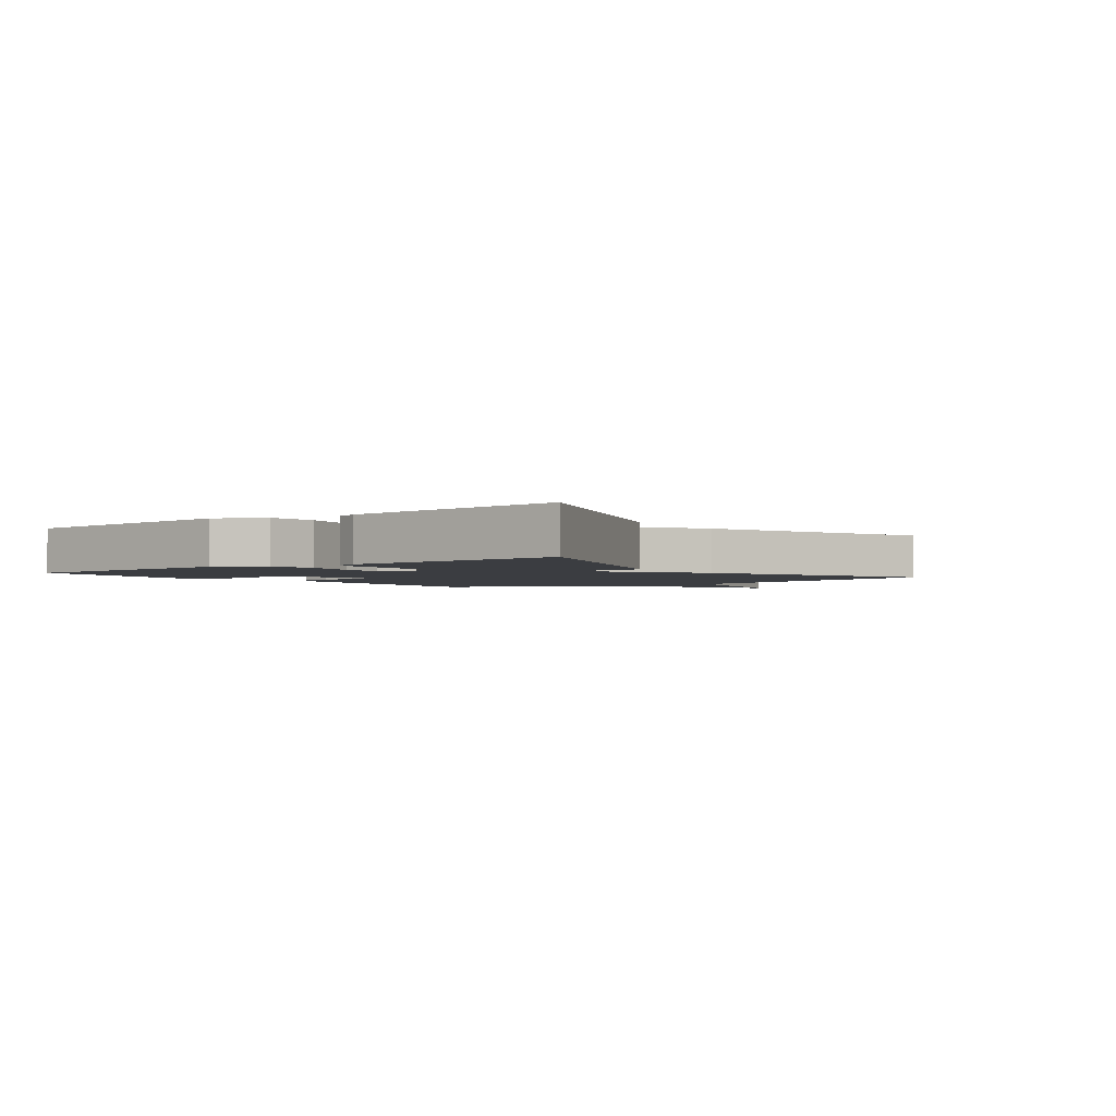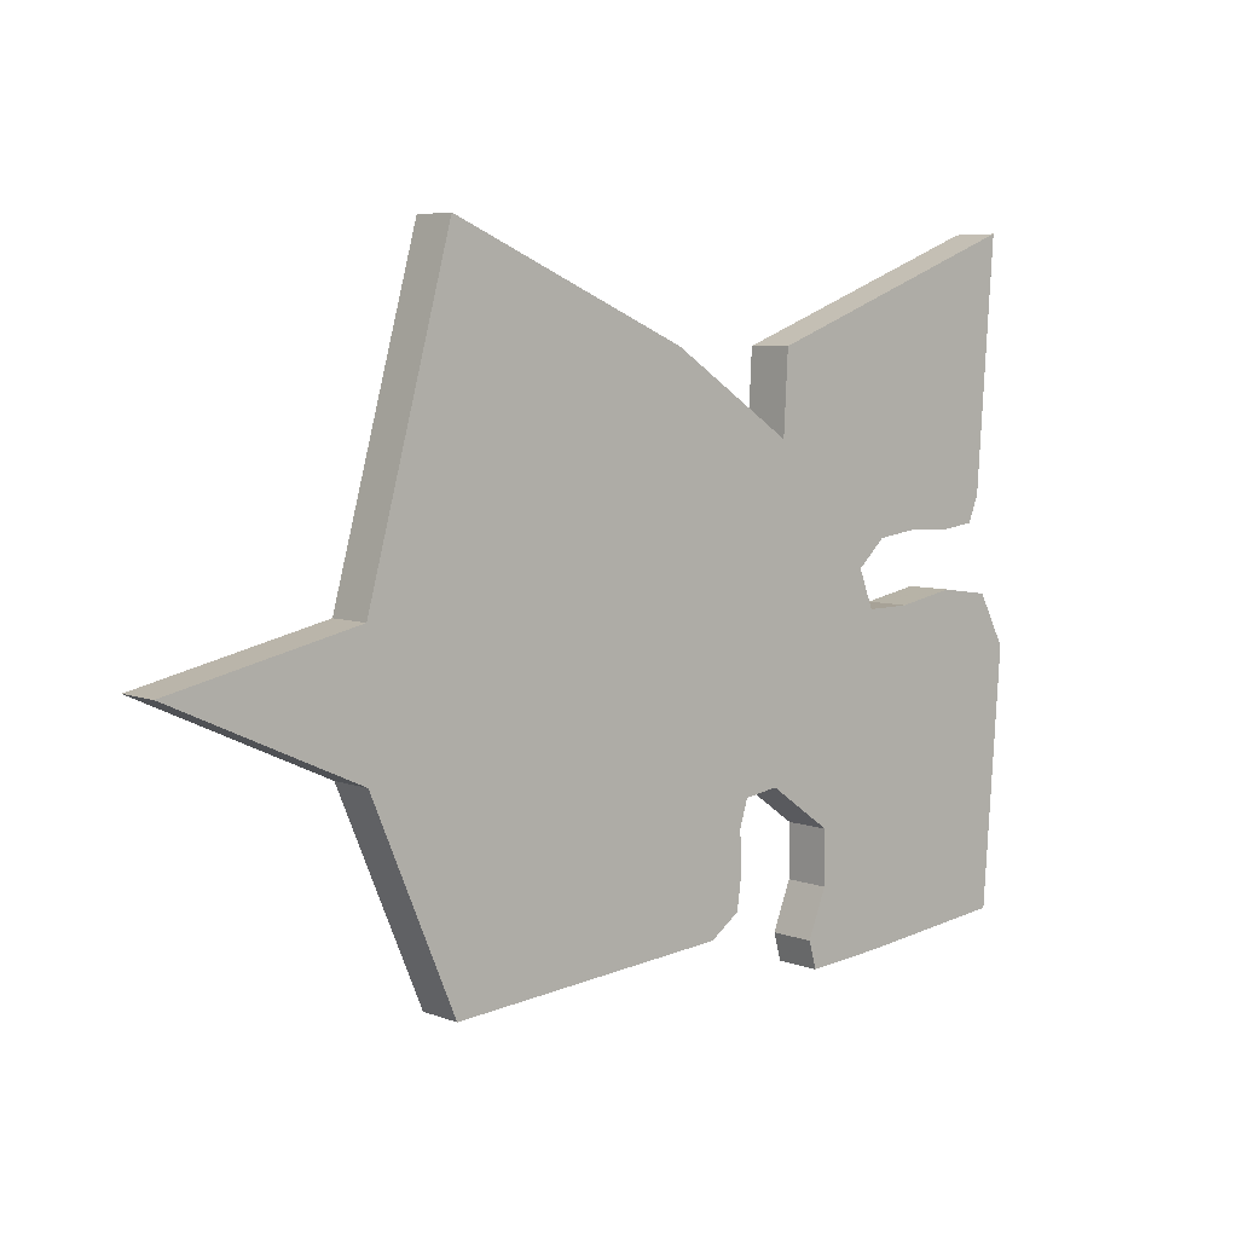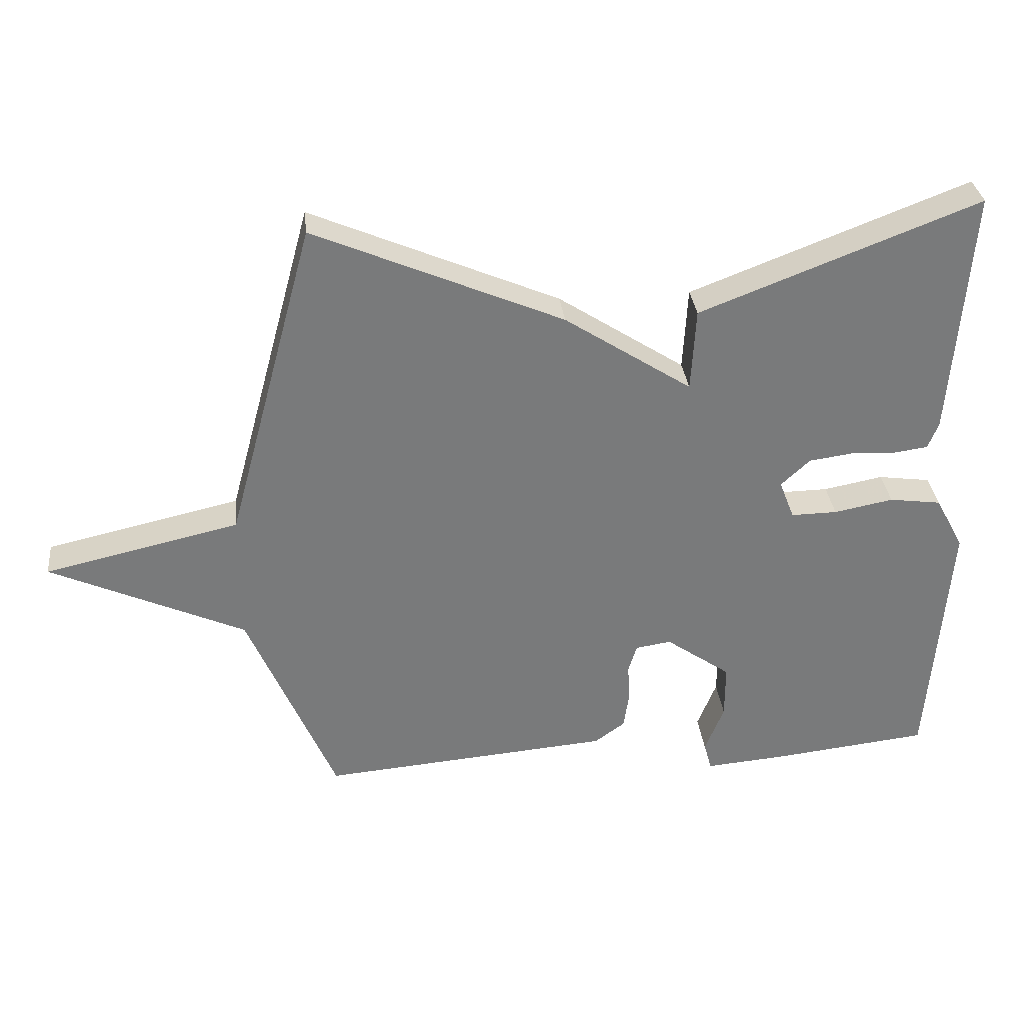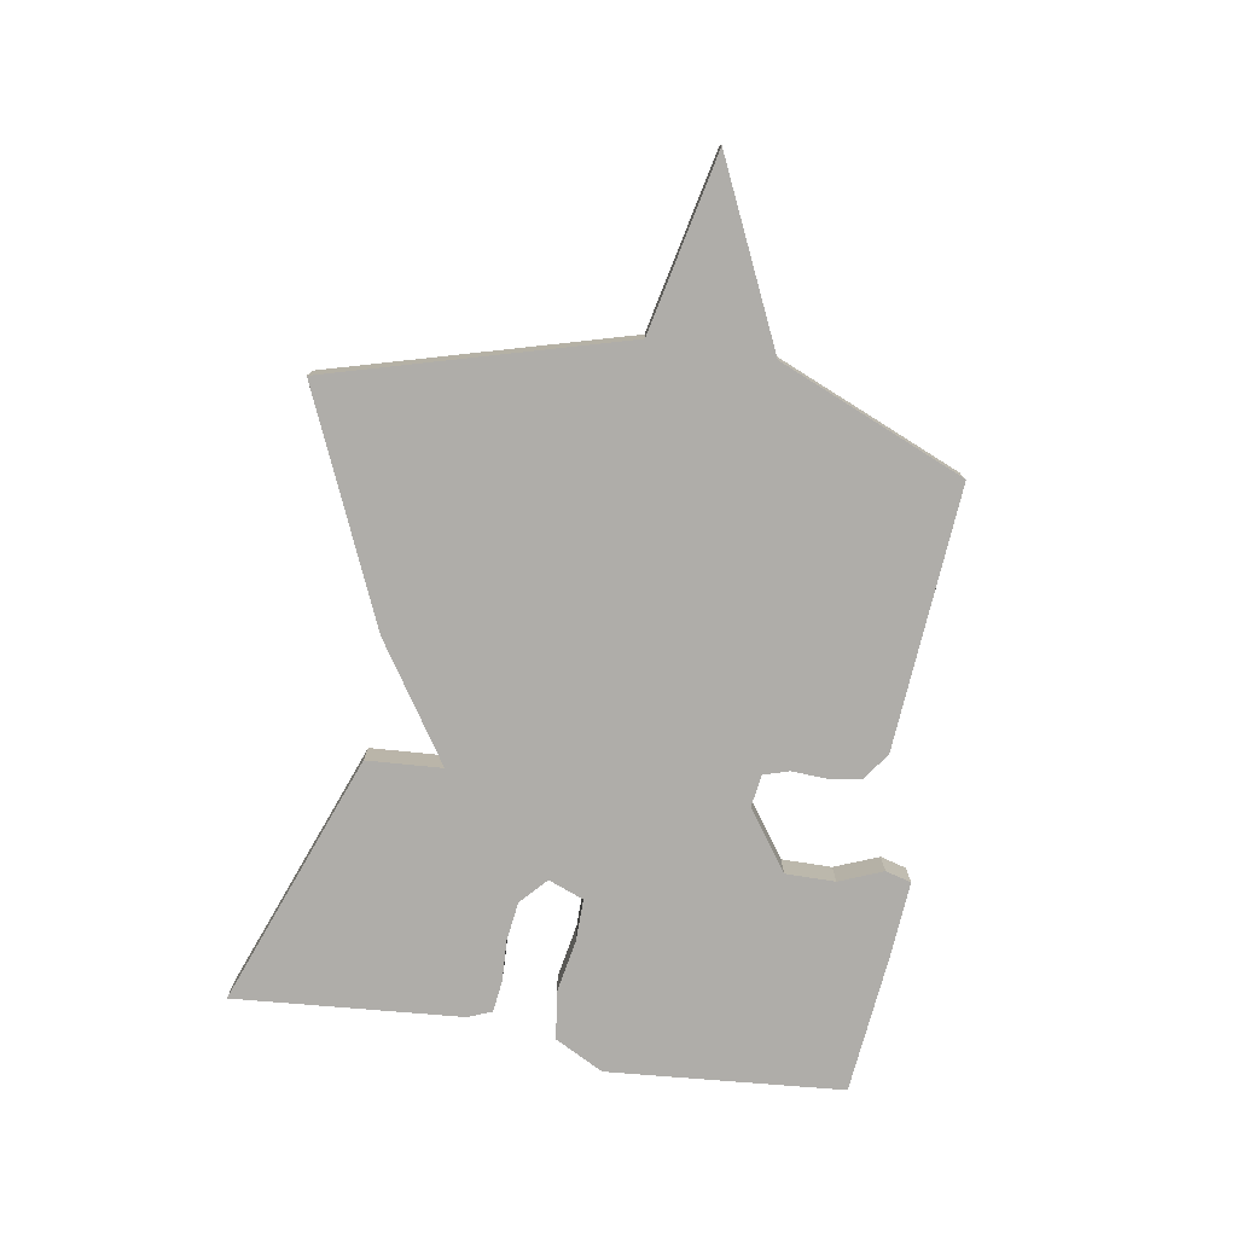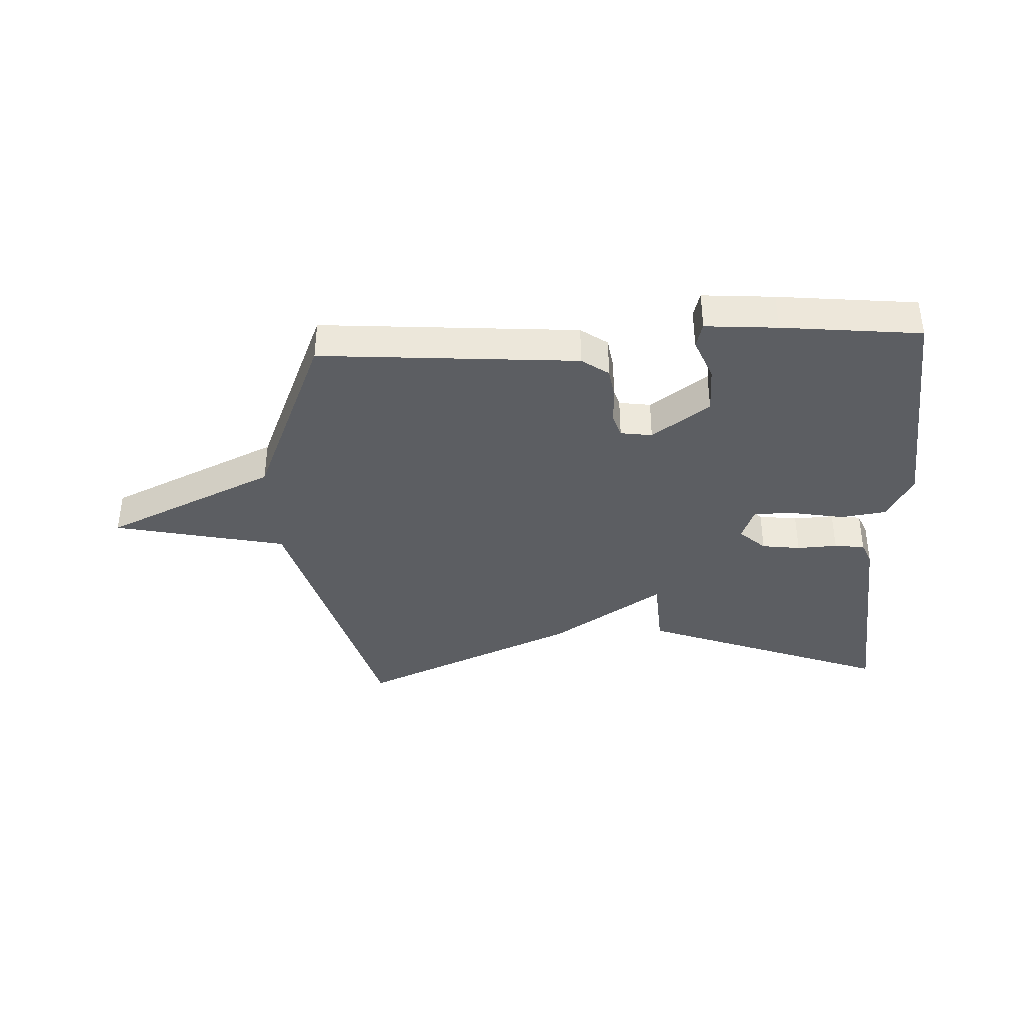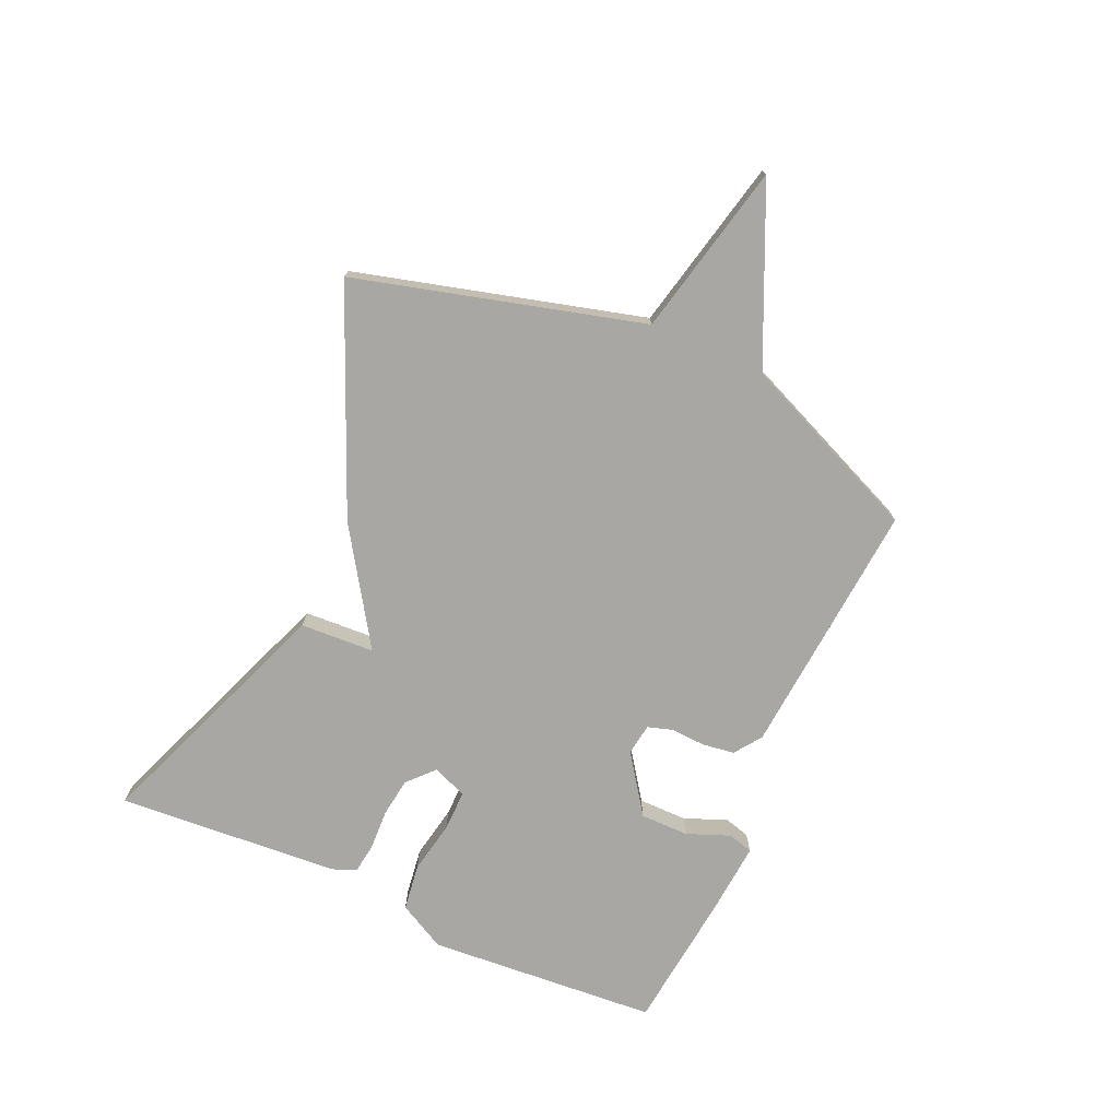
<metadata>
{"format":"obj","ext":"obj","renderer":"f3d","projection":"perspective","resolution":1024,"background":"white","views":[{"elev":-2.4,"azim":-53.6,"up":"+Y"},{"elev":6.1,"azim":138.4,"up":"+Z"},{"elev":32.4,"azim":173.7,"up":"+Z"},{"elev":-77.4,"azim":81.0,"up":"+Y"},{"elev":-37.9,"azim":-176.9,"up":"+Y"},{"elev":-74.5,"azim":65.9,"up":"+Y"}]}
</metadata>
<code>
v -0.5 0.07 -0.5
v -0.53 0.07 -0.107
v -0.487 0.07 -0.026
v -0.408 0.07 -0.015
v -0.318 0.07 -0.032
v -0.248 0.07 -0.033
v -0.225 0.07 0.026
v -0.269 0.07 0.067
v -0.335 0.07 0.076
v -0.404 0.07 0.073
v -0.456 0.07 0.08
v -0.472 0.07 0.12
v -0.5 0.07 0.5
v -0.077 0.07 0.338
v -0.07 0.07 0.212
v 0.123 0.07 0.338
v 0.5 0.07 0.5
v 0.633 0.07 0.011
v 0.928 0.07 -0.055
v 0.633 0.07 -0.189
v 0.5 0.07 -0.5
v 0.06 0.07 -0.464
v 0.014 0.07 -0.431
v 0.006 0.07 -0.376
v 0.009 0.07 -0.317
v -0.004 0.07 -0.275
v -0.058 0.07 -0.267
v -0.157 0.07 -0.337
v -0.157 0.07 -0.42
v -0.128 0.07 -0.493
v -0.14 0.07 -0.536
v -0.263 0.07 -0.526
v -0.5 0 -0.5
v -0.53 0 -0.107
v -0.487 0 -0.026
v -0.408 0 -0.015
v -0.318 0 -0.032
v -0.248 0 -0.033
v -0.225 0 0.026
v -0.269 0 0.067
v -0.335 0 0.076
v -0.404 0 0.073
v -0.456 0 0.08
v -0.472 0 0.12
v -0.5 0 0.5
v -0.077 0 0.338
v -0.07 0 0.212
v 0.123 0 0.338
v 0.5 0 0.5
v 0.633 0 0.011
v 0.928 0 -0.055
v 0.633 0 -0.189
v 0.5 0 -0.5
v 0.06 0 -0.464
v 0.014 0 -0.431
v 0.006 0 -0.376
v 0.009 0 -0.317
v -0.004 0 -0.275
v -0.058 0 -0.267
v -0.157 0 -0.337
v -0.157 0 -0.42
v -0.128 0 -0.493
v -0.14 0 -0.536
v -0.263 0 -0.526
f 3 4 5
f 2 3 5
f 1 2 5
f 32 1 5
f 31 32 5
f 30 31 5
f 29 30 5
f 28 29 5 6
f 27 28 6 7
f 26 27 7
f 23 24 25
f 22 23 25
f 21 22 25
f 20 21 25
f 20 25 26
f 19 20 26
f 18 19 26
f 18 26 7
f 17 18 7
f 16 17 7
f 15 16 7
f 13 14 15
f 12 13 15
f 11 12 15
f 10 11 15
f 9 10 15
f 8 9 15
f 7 8 15
f 37 36 35
f 37 35 34
f 37 34 33
f 37 33 64
f 37 64 63
f 37 63 62
f 37 62 61
f 38 37 61 60
f 39 38 60 59
f 39 59 58
f 57 56 55
f 57 55 54
f 57 54 53
f 57 53 52
f 58 57 52
f 58 52 51
f 58 51 50
f 39 58 50
f 39 50 49
f 39 49 48
f 39 48 47
f 47 46 45
f 47 45 44
f 47 44 43
f 47 43 42
f 47 42 41
f 47 41 40
f 47 40 39
f 1 33 34 2
f 2 34 35 3
f 3 35 36 4
f 4 36 37 5
f 5 37 38 6
f 6 38 39 7
f 7 39 40 8
f 8 40 41 9
f 9 41 42 10
f 10 42 43 11
f 11 43 44 12
f 12 44 45 13
f 13 45 46 14
f 14 46 47 15
f 15 47 48 16
f 16 48 49 17
f 17 49 50 18
f 18 50 51 19
f 19 51 52 20
f 20 52 53 21
f 21 53 54 22
f 22 54 55 23
f 23 55 56 24
f 24 56 57 25
f 25 57 58 26
f 26 58 59 27
f 27 59 60 28
f 28 60 61 29
f 29 61 62 30
f 30 62 63 31
f 31 63 64 32
f 32 64 33 1

</code>
